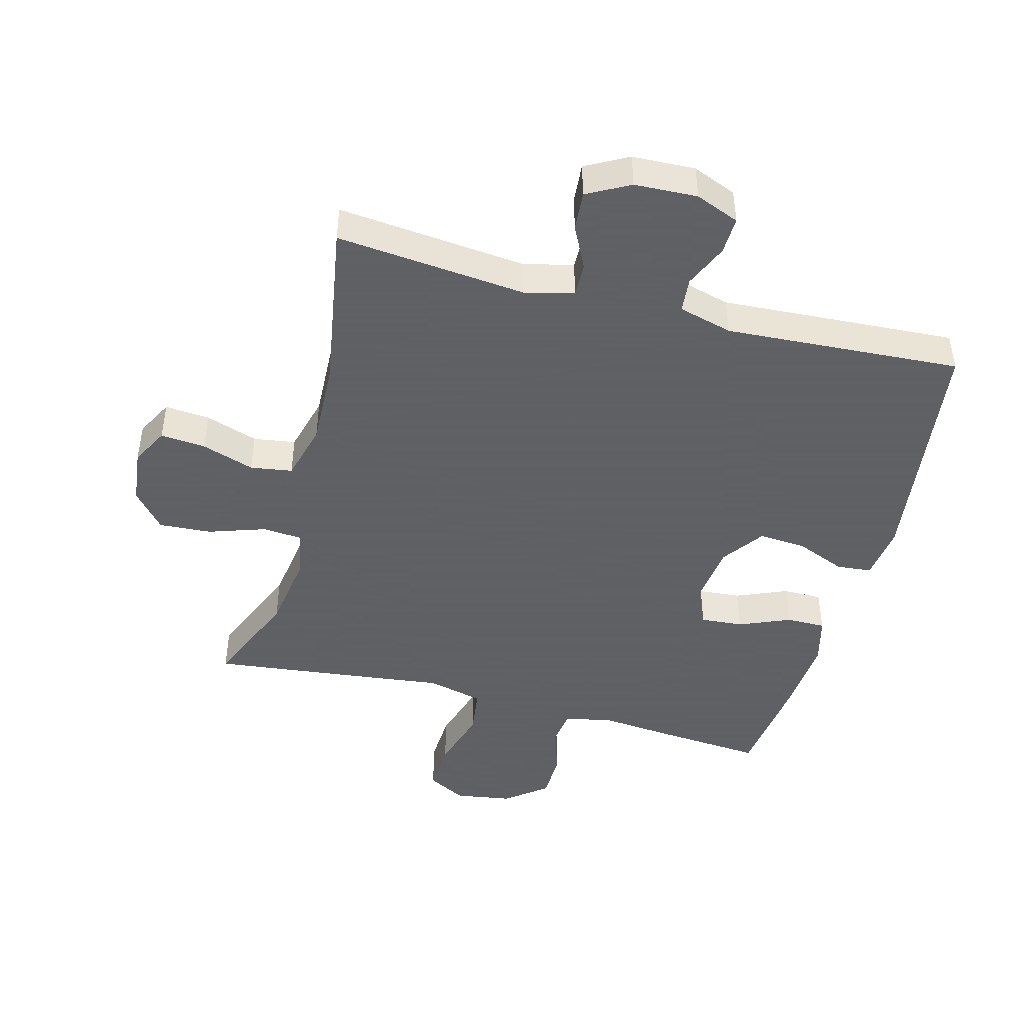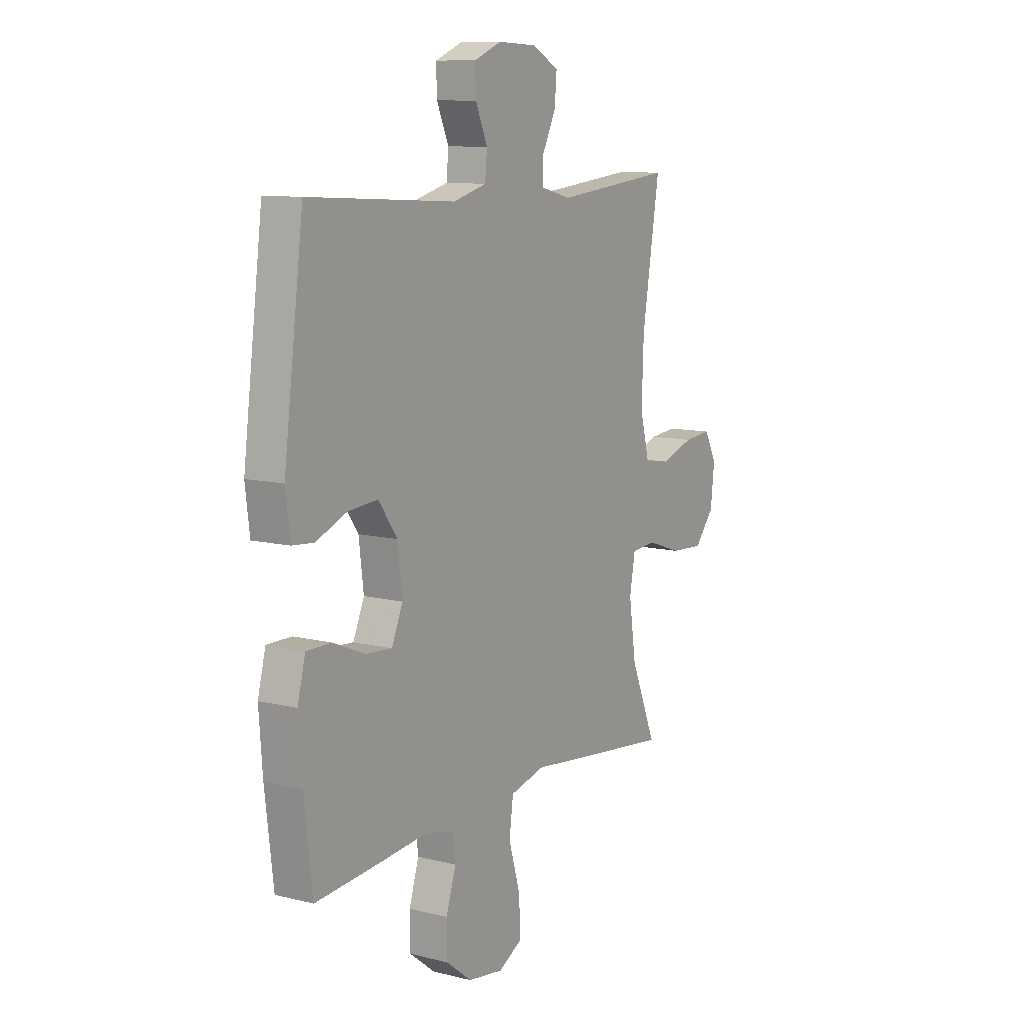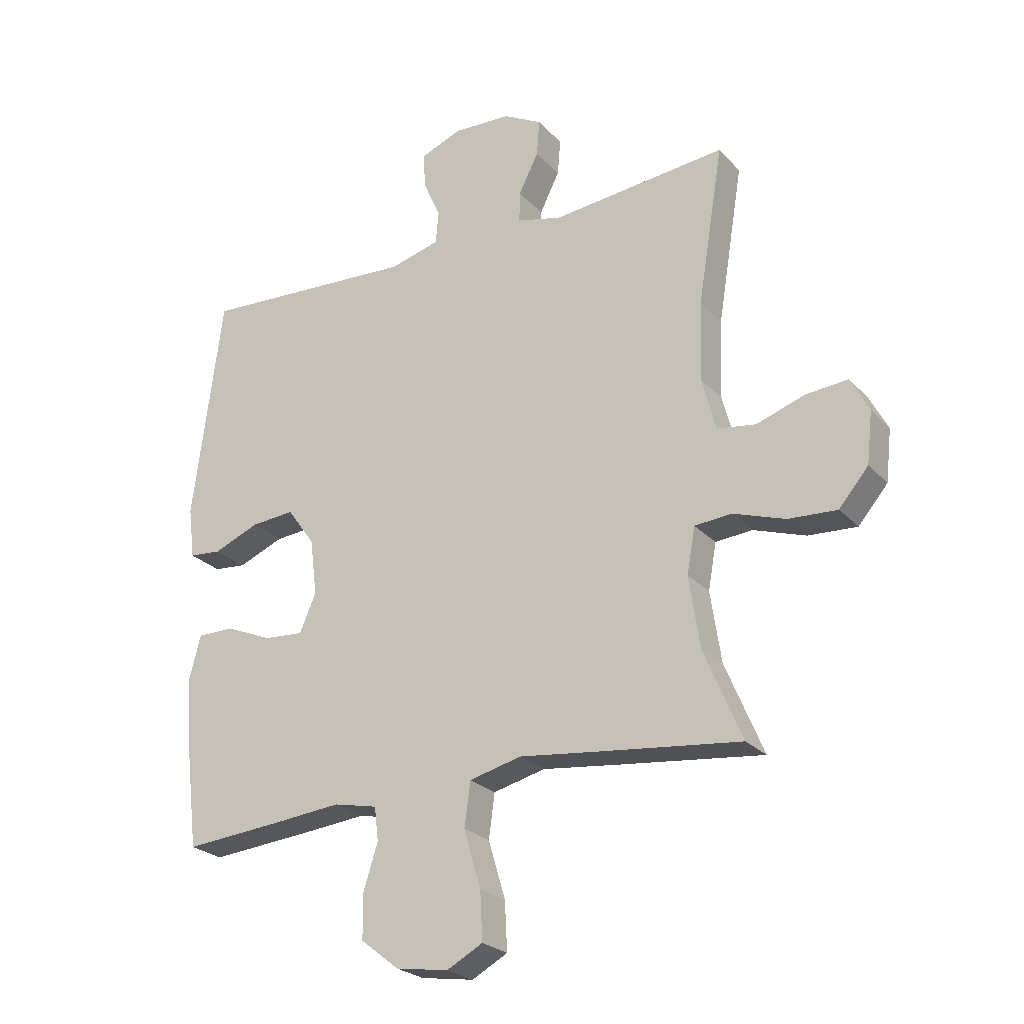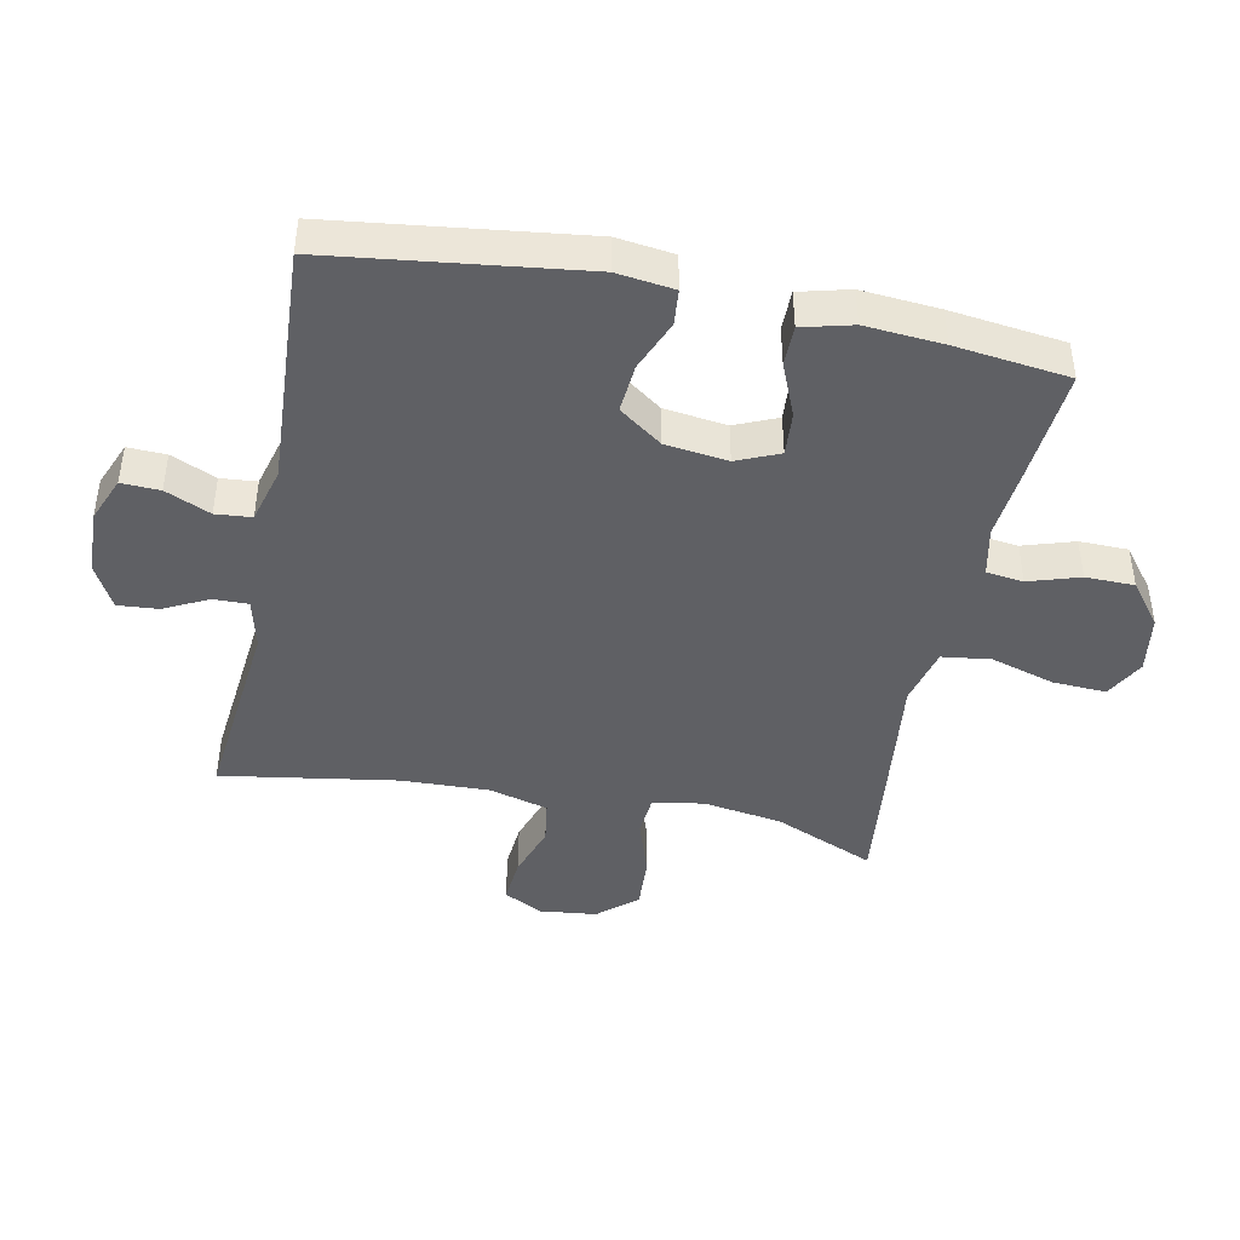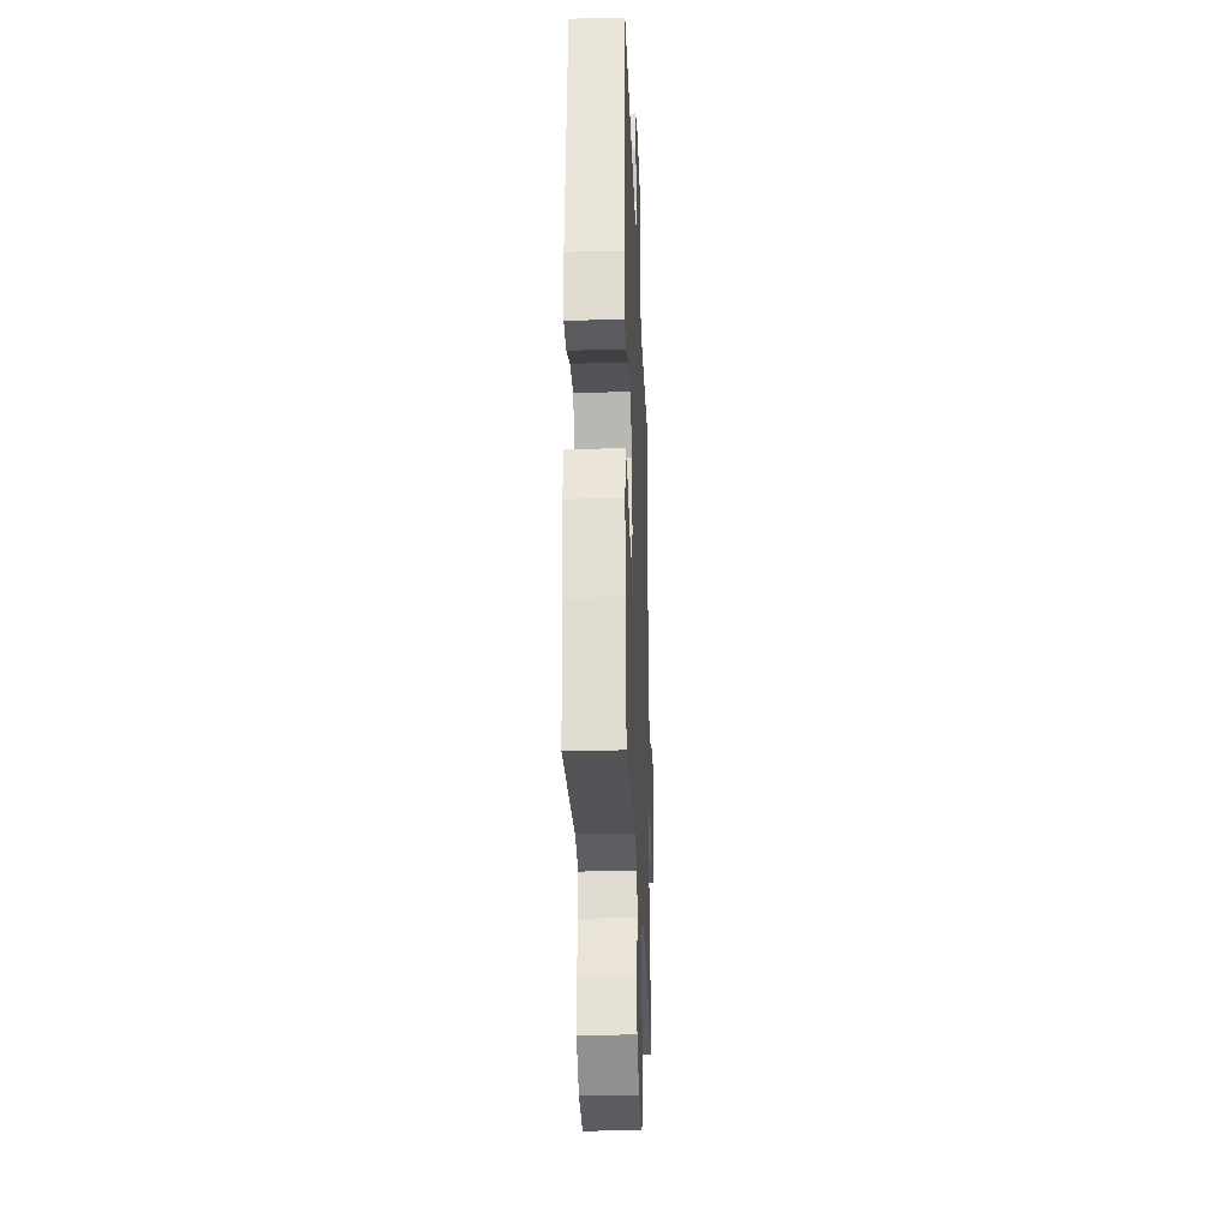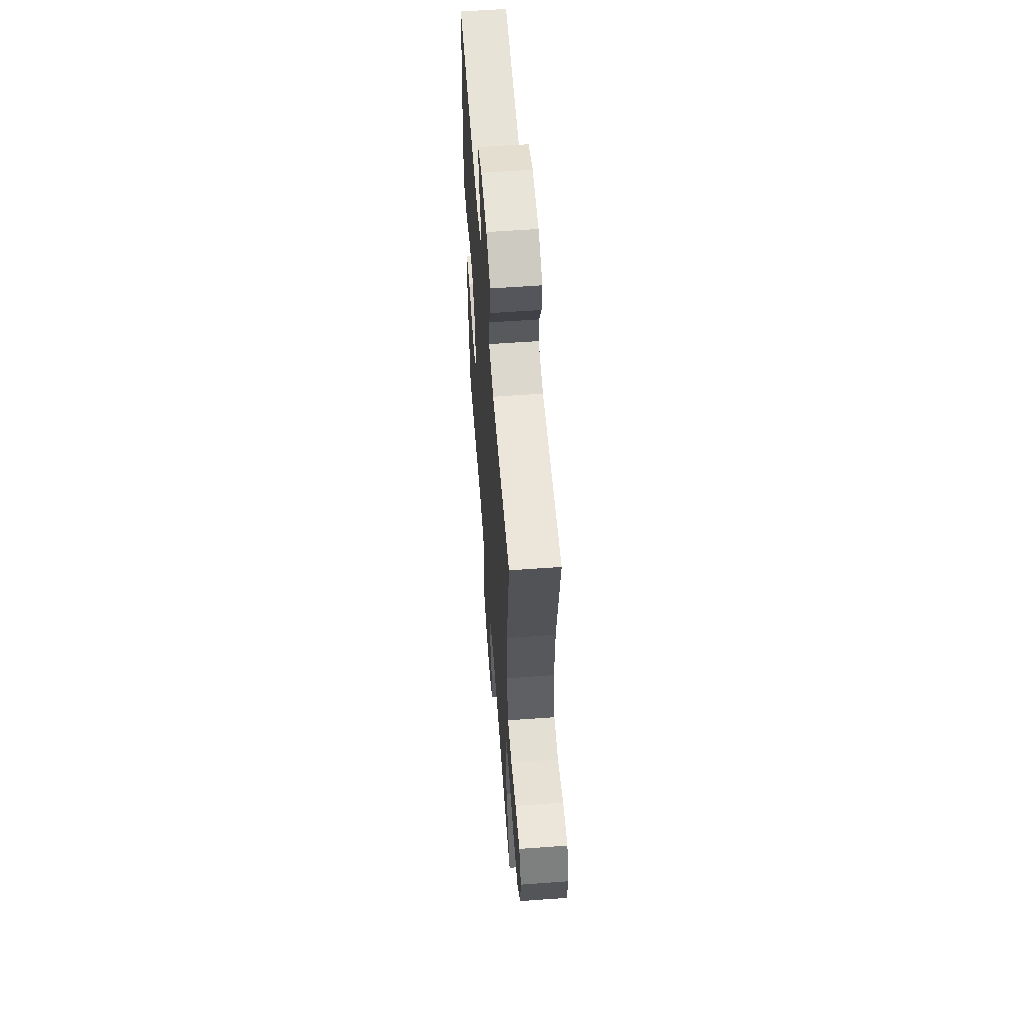
<metadata>
{"format":"obj","ext":"obj","renderer":"f3d","projection":"perspective","resolution":1024,"background":"white","views":[{"elev":-45.3,"azim":-14.8,"up":"+Y"},{"elev":10.4,"azim":122.1,"up":"+Z"},{"elev":-24.7,"azim":-148.5,"up":"+Z"},{"elev":-43.8,"azim":78.4,"up":"+Y"},{"elev":-27.7,"azim":92.2,"up":"+Z"},{"elev":58.5,"azim":-94.3,"up":"+Z"}]}
</metadata>
<code>
v 0.5 0.07 0.5
v 0.55 0.07 0.115
v 0.539 0.07 0.027
v 0.484 0.07 0.022
v 0.406 0.07 0.054
v 0.331 0.07 0.06
v 0.284 0.07 -0.006
v 0.272 0.07 -0.102
v 0.3 0.07 -0.167
v 0.367 0.07 -0.162
v 0.448 0.07 -0.128
v 0.51 0.07 -0.128
v 0.53 0.07 -0.205
v 0.521 0.07 -0.325
v 0.5 0.07 -0.5
v 0.331 0.07 -0.486
v 0.216 0.07 -0.475
v 0.141 0.07 -0.491
v 0.134 0.07 -0.548
v 0.159 0.07 -0.626
v 0.158 0.07 -0.701
v 0.093 0.07 -0.752
v 0.003 0.07 -0.766
v -0.058 0.07 -0.733
v -0.054 0.07 -0.651
v -0.025 0.07 -0.553
v -0.035 0.07 -0.478
v -0.124 0.07 -0.456
v -0.257 0.07 -0.472
v -0.5 0.07 -0.5
v -0.435 0.07 -0.345
v -0.417 0.07 -0.224
v -0.431 0.07 -0.146
v -0.494 0.07 -0.141
v -0.583 0.07 -0.171
v -0.666 0.07 -0.176
v -0.716 0.07 -0.117
v -0.726 0.07 -0.029
v -0.695 0.07 0.03
v -0.624 0.07 0.024
v -0.541 0.07 -0.004
v -0.475 0.07 0.006
v -0.451 0.07 0.097
v -0.456 0.07 0.231
v -0.5 0.07 0.5
v -0.201 0.07 0.47
v -0.124 0.07 0.489
v -0.125 0.07 0.542
v -0.159 0.07 0.61
v -0.164 0.07 0.672
v -0.097 0.07 0.708
v 0.002 0.07 0.712
v 0.071 0.07 0.684
v 0.069 0.07 0.625
v 0.039 0.07 0.556
v 0.044 0.07 0.501
v 0.129 0.07 0.478
v 0.5 0 0.5
v 0.55 0 0.115
v 0.539 0 0.027
v 0.484 0 0.022
v 0.406 0 0.054
v 0.331 0 0.06
v 0.284 0 -0.006
v 0.272 0 -0.102
v 0.3 0 -0.167
v 0.367 0 -0.162
v 0.448 0 -0.128
v 0.51 0 -0.128
v 0.53 0 -0.205
v 0.521 0 -0.325
v 0.5 0 -0.5
v 0.331 0 -0.486
v 0.216 0 -0.475
v 0.141 0 -0.491
v 0.134 0 -0.548
v 0.159 0 -0.626
v 0.158 0 -0.701
v 0.093 0 -0.752
v 0.003 0 -0.766
v -0.058 0 -0.733
v -0.054 0 -0.651
v -0.025 0 -0.553
v -0.035 0 -0.478
v -0.124 0 -0.456
v -0.257 0 -0.472
v -0.5 0 -0.5
v -0.435 0 -0.345
v -0.417 0 -0.224
v -0.431 0 -0.146
v -0.494 0 -0.141
v -0.583 0 -0.171
v -0.666 0 -0.176
v -0.716 0 -0.117
v -0.726 0 -0.029
v -0.695 0 0.03
v -0.624 0 0.024
v -0.541 0 -0.004
v -0.475 0 0.006
v -0.451 0 0.097
v -0.456 0 0.231
v -0.5 0 0.5
v -0.201 0 0.47
v -0.124 0 0.489
v -0.125 0 0.542
v -0.159 0 0.61
v -0.164 0 0.672
v -0.097 0 0.708
v 0.002 0 0.712
v 0.071 0 0.684
v 0.069 0 0.625
v 0.039 0 0.556
v 0.044 0 0.501
v 0.129 0 0.478
f 53 54 55
f 52 53 55
f 51 52 55
f 50 51 55
f 49 50 55
f 48 49 55
f 47 48 55 56
f 46 47 56 57
f 44 45 46
f 43 44 46 57
f 39 40 41
f 38 39 41
f 37 38 41
f 36 37 41
f 35 36 41
f 34 35 41
f 33 34 41 42
f 28 29 30 31
f 27 28 31 32
f 24 25 26
f 23 24 26
f 22 23 26
f 21 22 26
f 20 21 26
f 19 20 26
f 18 19 26 27
f 27 32 33
f 18 27 33
f 17 18 33
f 15 16 17
f 14 15 17
f 13 14 17
f 12 13 17
f 11 12 17
f 10 11 17
f 3 4 5
f 2 3 5
f 1 2 5
f 57 1 5
f 57 5 6
f 43 57 6 7
f 42 43 7 8
f 33 42 8 9
f 17 33 9
f 9 10 17
f 112 111 110
f 112 110 109
f 112 109 108
f 112 108 107
f 112 107 106
f 112 106 105
f 113 112 105 104
f 114 113 104 103
f 103 102 101
f 114 103 101 100
f 98 97 96
f 98 96 95
f 98 95 94
f 98 94 93
f 98 93 92
f 98 92 91
f 99 98 91 90
f 88 87 86 85
f 89 88 85 84
f 83 82 81
f 83 81 80
f 83 80 79
f 83 79 78
f 83 78 77
f 83 77 76
f 84 83 76 75
f 90 89 84
f 90 84 75
f 90 75 74
f 74 73 72
f 74 72 71
f 74 71 70
f 74 70 69
f 74 69 68
f 74 68 67
f 62 61 60
f 62 60 59
f 62 59 58
f 62 58 114
f 63 62 114
f 64 63 114 100
f 65 64 100 99
f 66 65 99 90
f 66 90 74
f 74 67 66
f 1 58 59 2
f 2 59 60 3
f 3 60 61 4
f 4 61 62 5
f 5 62 63 6
f 6 63 64 7
f 7 64 65 8
f 8 65 66 9
f 9 66 67 10
f 10 67 68 11
f 11 68 69 12
f 12 69 70 13
f 13 70 71 14
f 14 71 72 15
f 15 72 73 16
f 16 73 74 17
f 17 74 75 18
f 18 75 76 19
f 19 76 77 20
f 20 77 78 21
f 21 78 79 22
f 22 79 80 23
f 23 80 81 24
f 24 81 82 25
f 25 82 83 26
f 26 83 84 27
f 27 84 85 28
f 28 85 86 29
f 29 86 87 30
f 30 87 88 31
f 31 88 89 32
f 32 89 90 33
f 33 90 91 34
f 34 91 92 35
f 35 92 93 36
f 36 93 94 37
f 37 94 95 38
f 38 95 96 39
f 39 96 97 40
f 40 97 98 41
f 41 98 99 42
f 42 99 100 43
f 43 100 101 44
f 44 101 102 45
f 45 102 103 46
f 46 103 104 47
f 47 104 105 48
f 48 105 106 49
f 49 106 107 50
f 50 107 108 51
f 51 108 109 52
f 52 109 110 53
f 53 110 111 54
f 54 111 112 55
f 55 112 113 56
f 56 113 114 57
f 57 114 58 1

</code>
